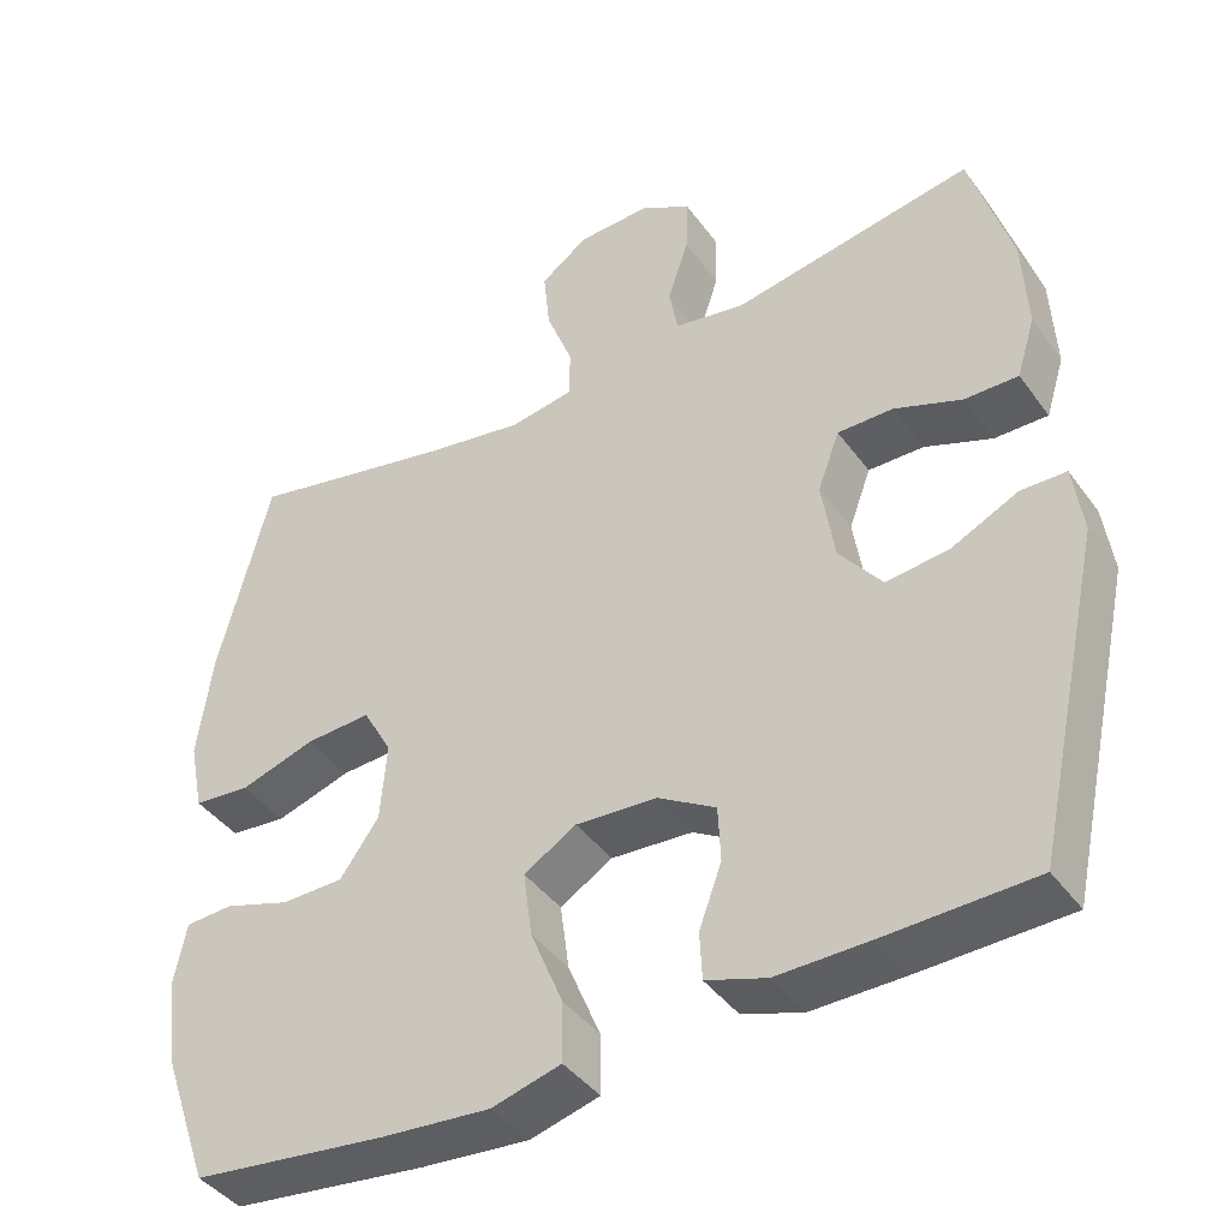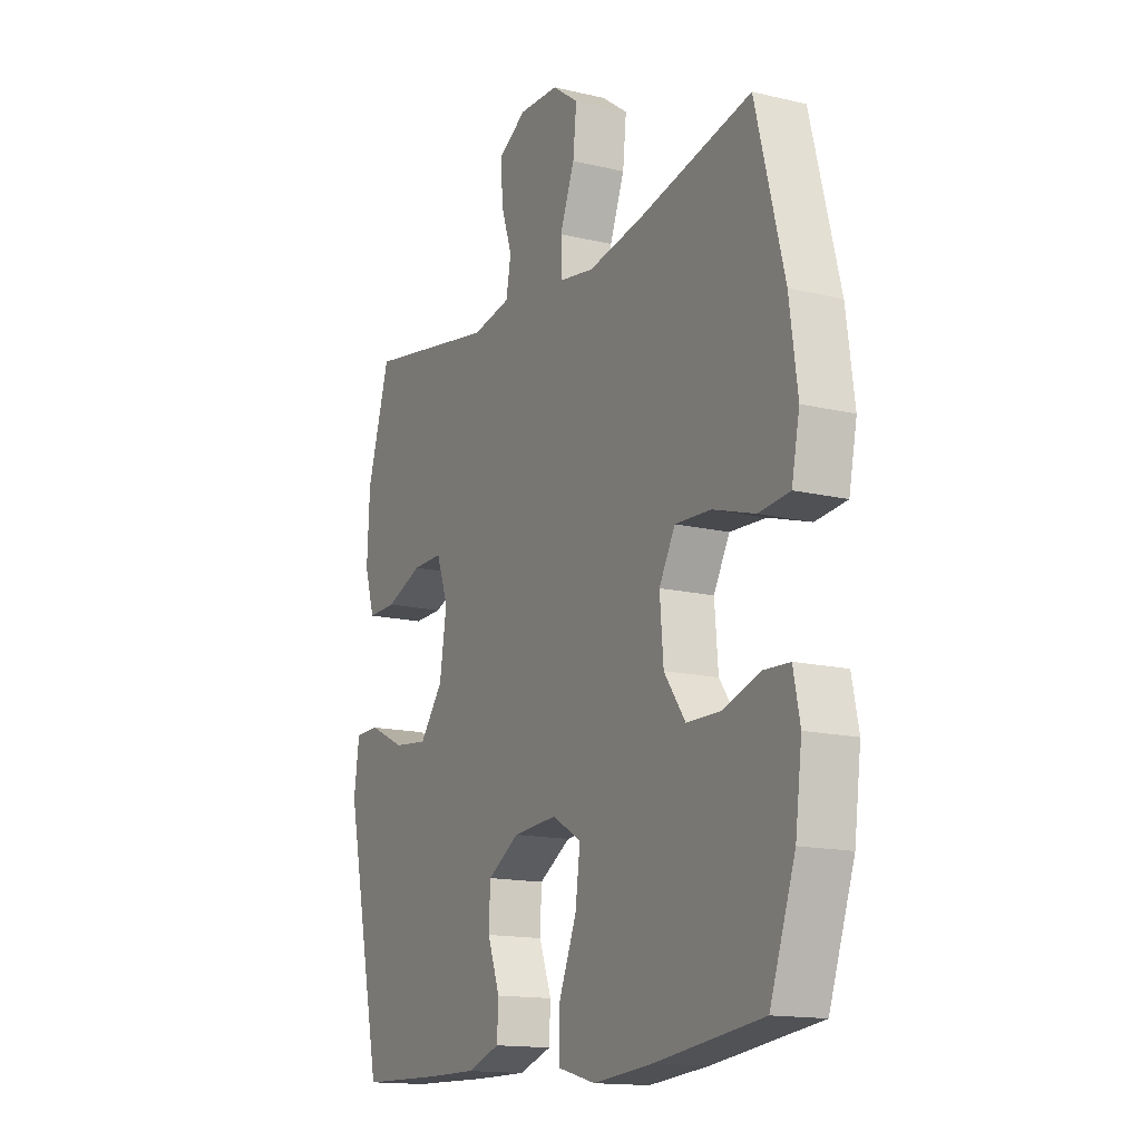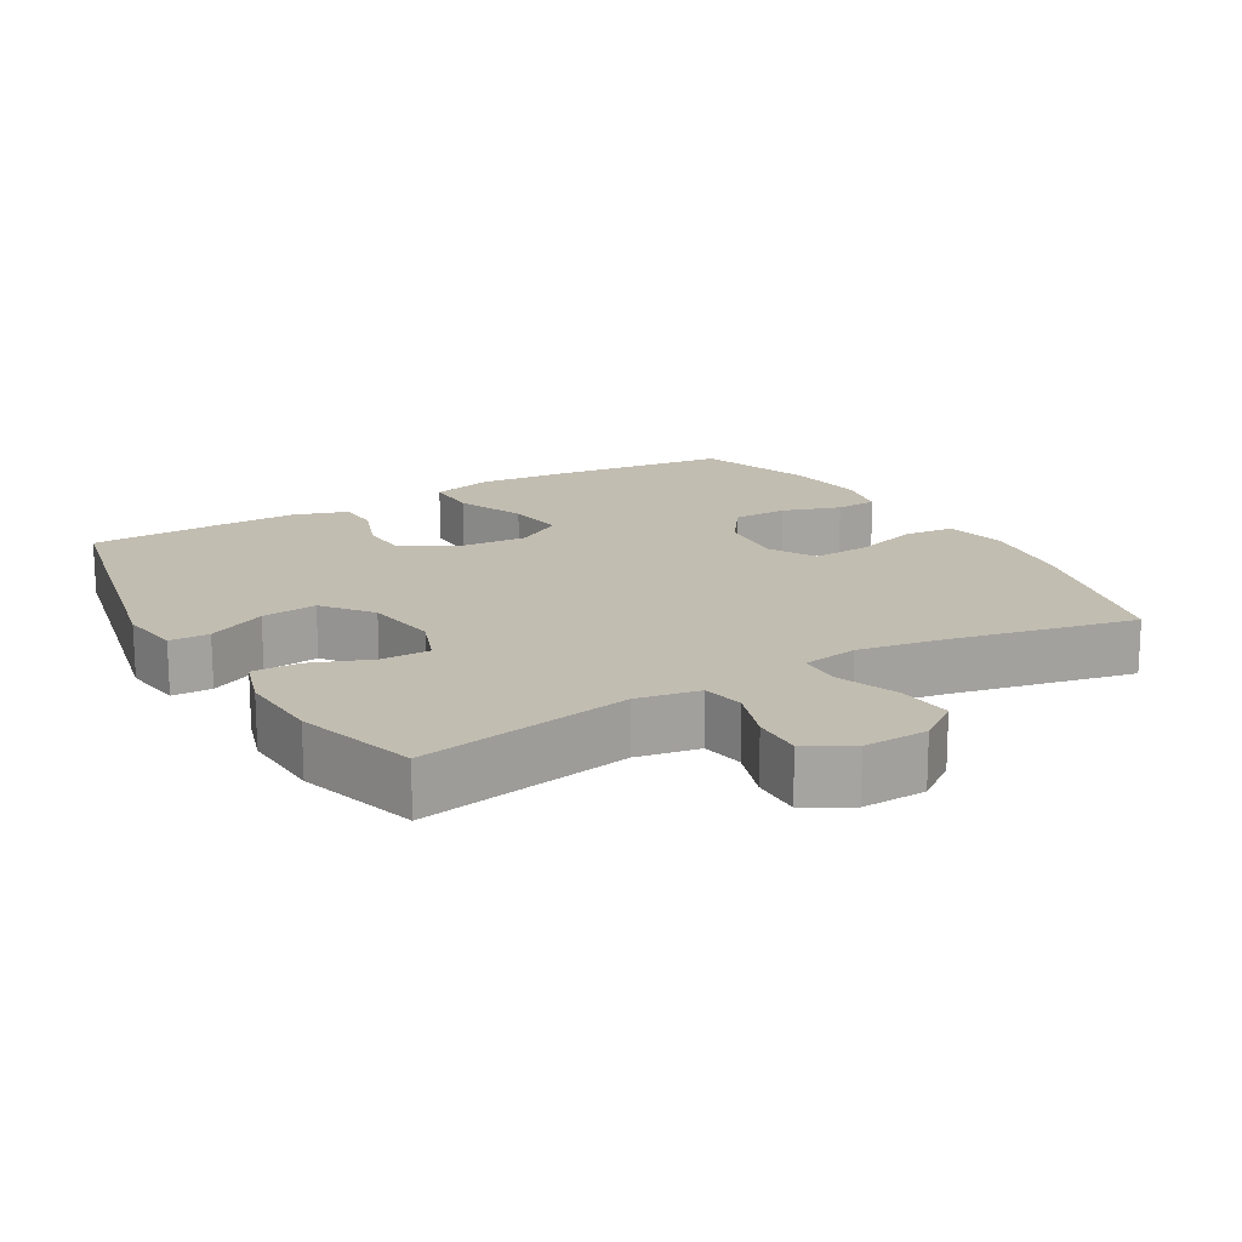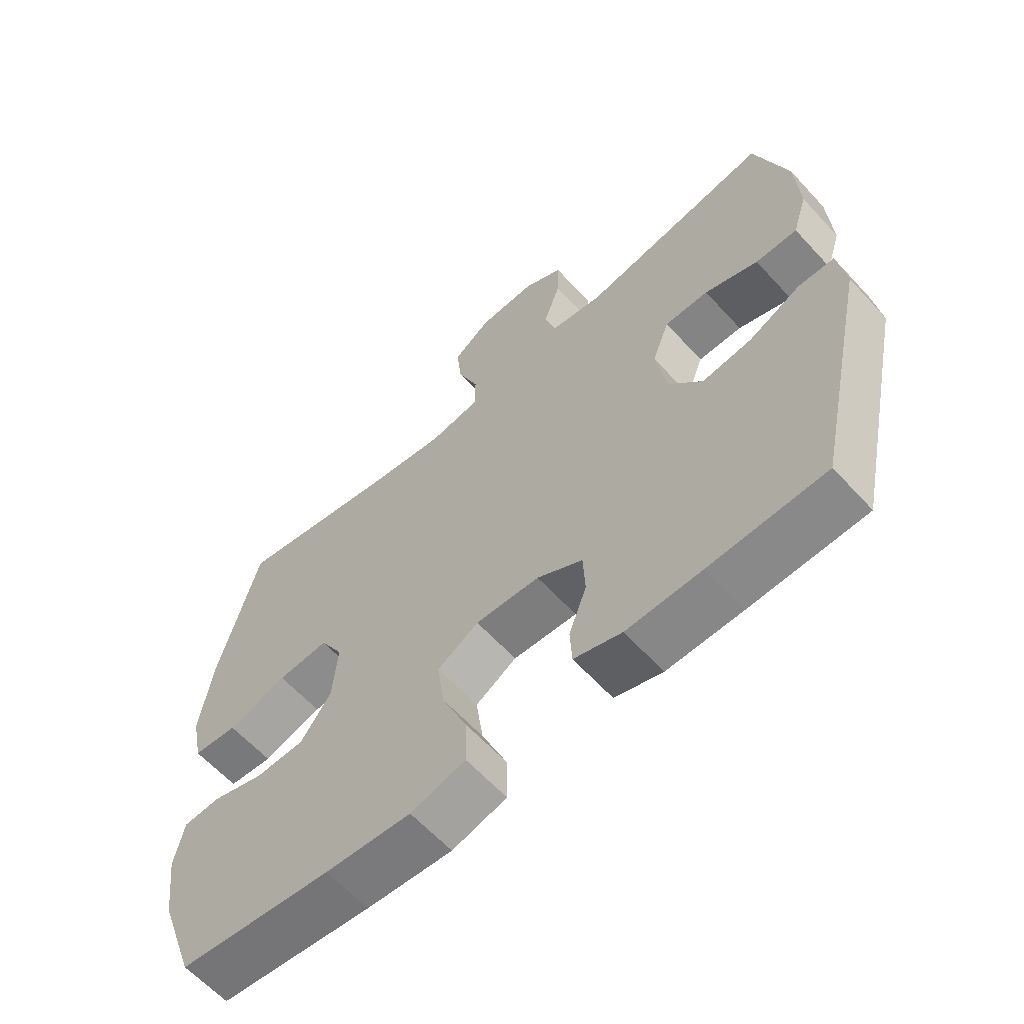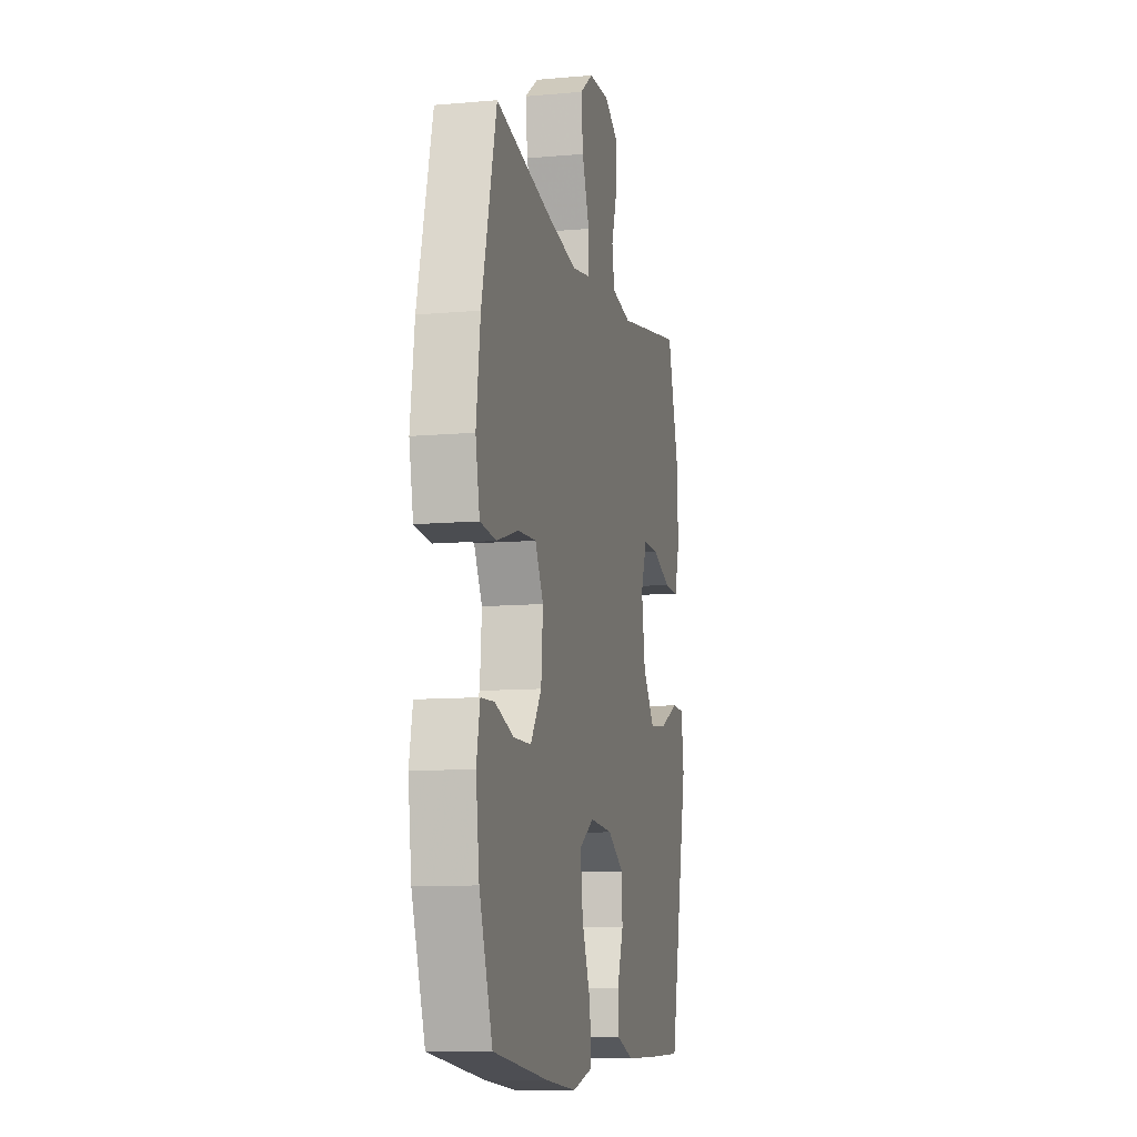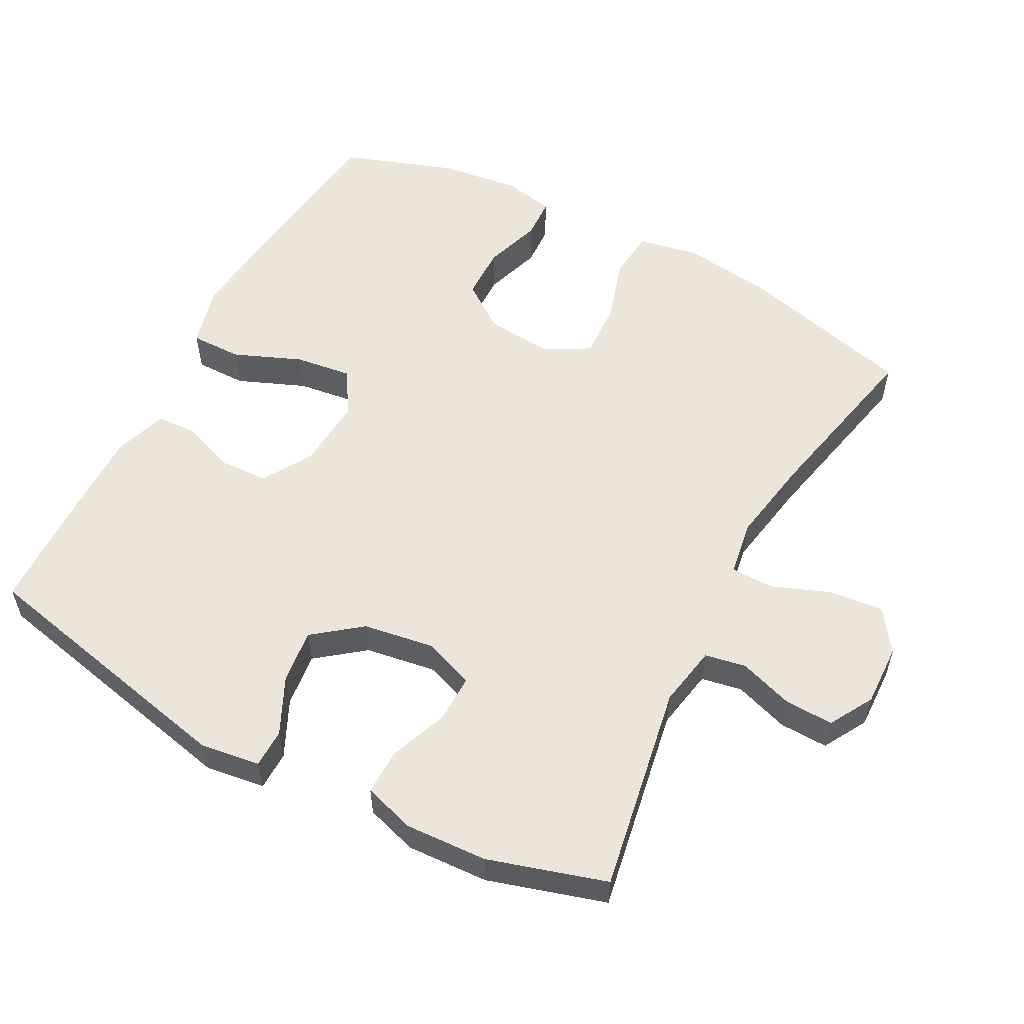
<metadata>
{"format":"obj","ext":"obj","renderer":"f3d","projection":"perspective","resolution":1024,"background":"white","views":[{"elev":-41.6,"azim":-147.2,"up":"+Z"},{"elev":-14.9,"azim":62.8,"up":"+Z"},{"elev":16.9,"azim":-30.2,"up":"+Y"},{"elev":-62.1,"azim":-137.6,"up":"+Z"},{"elev":-10.3,"azim":102.7,"up":"+Z"},{"elev":56.0,"azim":-62.0,"up":"+Y"}]}
</metadata>
<code>
v 0.5 0.07 -0.5
v 0.259 0.07 -0.53
v 0.124 0.07 -0.542
v 0.038 0.07 -0.519
v 0.039 0.07 -0.445
v 0.079 0.07 -0.348
v 0.09 0.07 -0.266
v 0.025 0.07 -0.227
v -0.076 0.07 -0.234
v -0.148 0.07 -0.277
v -0.151 0.07 -0.346
v -0.123 0.07 -0.422
v -0.126 0.07 -0.481
v -0.201 0.07 -0.506
v -0.318 0.07 -0.505
v -0.5 0.07 -0.5
v -0.585 0.07 -0.109
v -0.573 0.07 -0.023
v -0.517 0.07 -0.022
v -0.435 0.07 -0.061
v -0.357 0.07 -0.07
v -0.304 0.07 -0.002
v -0.288 0.07 0.1
v -0.315 0.07 0.173
v -0.384 0.07 0.172
v -0.468 0.07 0.14
v -0.534 0.07 0.139
v -0.557 0.07 0.213
v -0.551 0.07 0.331
v -0.5 0.07 0.5
v -0.201 0.07 0.447
v -0.113 0.07 0.463
v -0.102 0.07 0.522
v -0.128 0.07 0.6
v -0.13 0.07 0.67
v -0.067 0.07 0.706
v 0.023 0.07 0.703
v 0.082 0.07 0.66
v 0.074 0.07 0.583
v 0.041 0.07 0.498
v 0.042 0.07 0.437
v 0.121 0.07 0.424
v 0.244 0.07 0.445
v 0.5 0.07 0.5
v 0.564 0.07 0.25
v 0.582 0.07 0.117
v 0.564 0.07 0.029
v 0.494 0.07 0.022
v 0.4 0.07 0.051
v 0.319 0.07 0.055
v 0.283 0.07 -0.01
v 0.291 0.07 -0.106
v 0.339 0.07 -0.173
v 0.416 0.07 -0.174
v 0.498 0.07 -0.147
v 0.557 0.07 -0.15
v 0.572 0.07 -0.224
v 0.557 0.07 -0.338
v 0.5 0 -0.5
v 0.259 0 -0.53
v 0.124 0 -0.542
v 0.038 0 -0.519
v 0.039 0 -0.445
v 0.079 0 -0.348
v 0.09 0 -0.266
v 0.025 0 -0.227
v -0.076 0 -0.234
v -0.148 0 -0.277
v -0.151 0 -0.346
v -0.123 0 -0.422
v -0.126 0 -0.481
v -0.201 0 -0.506
v -0.318 0 -0.505
v -0.5 0 -0.5
v -0.585 0 -0.109
v -0.573 0 -0.023
v -0.517 0 -0.022
v -0.435 0 -0.061
v -0.357 0 -0.07
v -0.304 0 -0.002
v -0.288 0 0.1
v -0.315 0 0.173
v -0.384 0 0.172
v -0.468 0 0.14
v -0.534 0 0.139
v -0.557 0 0.213
v -0.551 0 0.331
v -0.5 0 0.5
v -0.201 0 0.447
v -0.113 0 0.463
v -0.102 0 0.522
v -0.128 0 0.6
v -0.13 0 0.67
v -0.067 0 0.706
v 0.023 0 0.703
v 0.082 0 0.66
v 0.074 0 0.583
v 0.041 0 0.498
v 0.042 0 0.437
v 0.121 0 0.424
v 0.244 0 0.445
v 0.5 0 0.5
v 0.564 0 0.25
v 0.582 0 0.117
v 0.564 0 0.029
v 0.494 0 0.022
v 0.4 0 0.051
v 0.319 0 0.055
v 0.283 0 -0.01
v 0.291 0 -0.106
v 0.339 0 -0.173
v 0.416 0 -0.174
v 0.498 0 -0.147
v 0.557 0 -0.15
v 0.572 0 -0.224
v 0.557 0 -0.338
f 54 55 56 57
f 53 54 57 58
f 46 47 48 49
f 46 49 50
f 43 44 45 46
f 42 43 46 50
f 41 42 50 51
f 37 38 39 40
f 37 40 41
f 36 37 41
f 33 34 35 36
f 32 33 36 41
f 31 32 41 51
f 25 26 27 28
f 24 25 28 29
f 17 18 19 20
f 17 20 21
f 16 17 21
f 15 16 21 22
f 11 12 13 14
f 10 11 14 15
f 3 4 5 6
f 3 6 7
f 2 3 7
f 53 58 1 2
f 52 53 2 7
f 51 52 7 8
f 31 51 8 9
f 24 29 30 31
f 23 24 31 9
f 10 15 22 23
f 9 10 23
f 115 114 113 112
f 116 115 112 111
f 107 106 105 104
f 108 107 104
f 104 103 102 101
f 108 104 101 100
f 109 108 100 99
f 98 97 96 95
f 99 98 95
f 99 95 94
f 94 93 92 91
f 99 94 91 90
f 109 99 90 89
f 86 85 84 83
f 87 86 83 82
f 78 77 76 75
f 79 78 75
f 79 75 74
f 80 79 74 73
f 72 71 70 69
f 73 72 69 68
f 64 63 62 61
f 65 64 61
f 65 61 60
f 60 59 116 111
f 65 60 111 110
f 66 65 110 109
f 67 66 109 89
f 89 88 87 82
f 67 89 82 81
f 81 80 73 68
f 81 68 67
f 1 59 60 2
f 2 60 61 3
f 3 61 62 4
f 4 62 63 5
f 5 63 64 6
f 6 64 65 7
f 7 65 66 8
f 8 66 67 9
f 9 67 68 10
f 10 68 69 11
f 11 69 70 12
f 12 70 71 13
f 13 71 72 14
f 14 72 73 15
f 15 73 74 16
f 16 74 75 17
f 17 75 76 18
f 18 76 77 19
f 19 77 78 20
f 20 78 79 21
f 21 79 80 22
f 22 80 81 23
f 23 81 82 24
f 24 82 83 25
f 25 83 84 26
f 26 84 85 27
f 27 85 86 28
f 28 86 87 29
f 29 87 88 30
f 30 88 89 31
f 31 89 90 32
f 32 90 91 33
f 33 91 92 34
f 34 92 93 35
f 35 93 94 36
f 36 94 95 37
f 37 95 96 38
f 38 96 97 39
f 39 97 98 40
f 40 98 99 41
f 41 99 100 42
f 42 100 101 43
f 43 101 102 44
f 44 102 103 45
f 45 103 104 46
f 46 104 105 47
f 47 105 106 48
f 48 106 107 49
f 49 107 108 50
f 50 108 109 51
f 51 109 110 52
f 52 110 111 53
f 53 111 112 54
f 54 112 113 55
f 55 113 114 56
f 56 114 115 57
f 57 115 116 58
f 58 116 59 1

</code>
